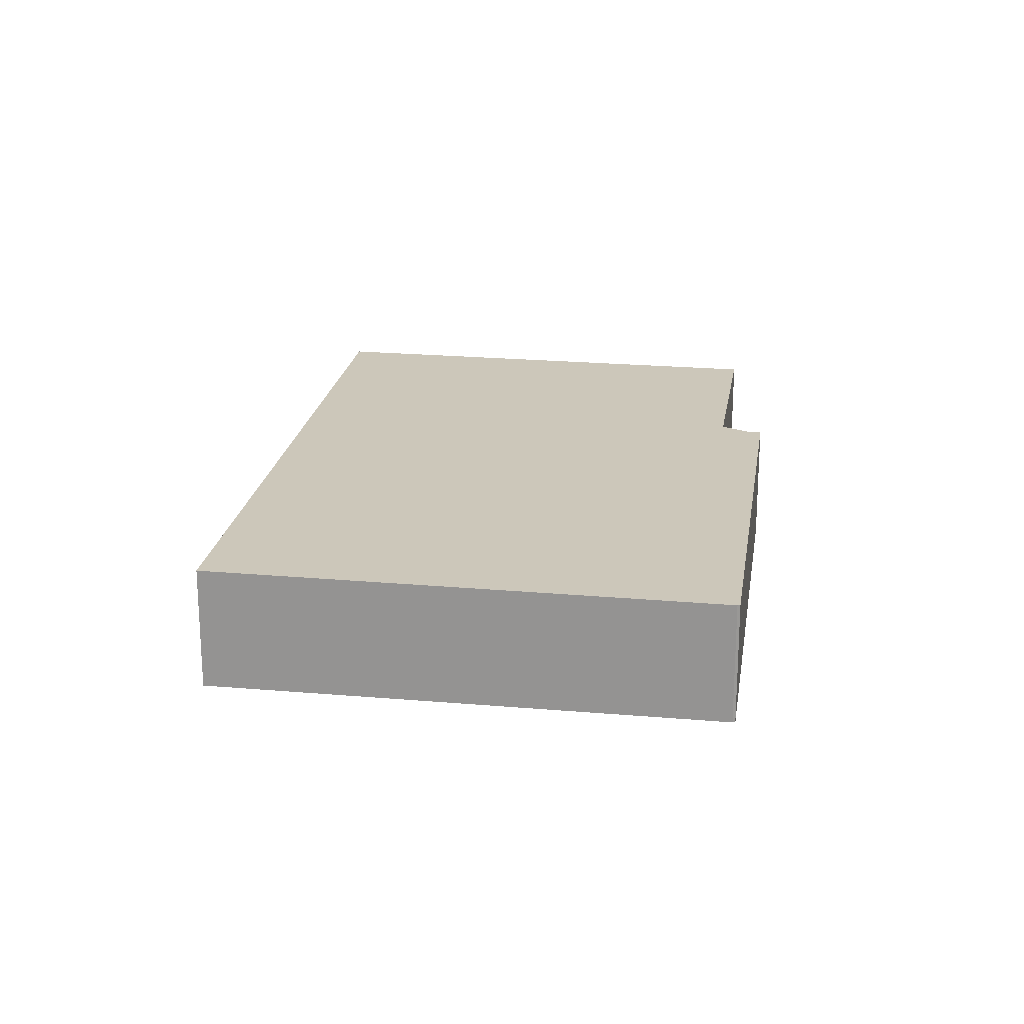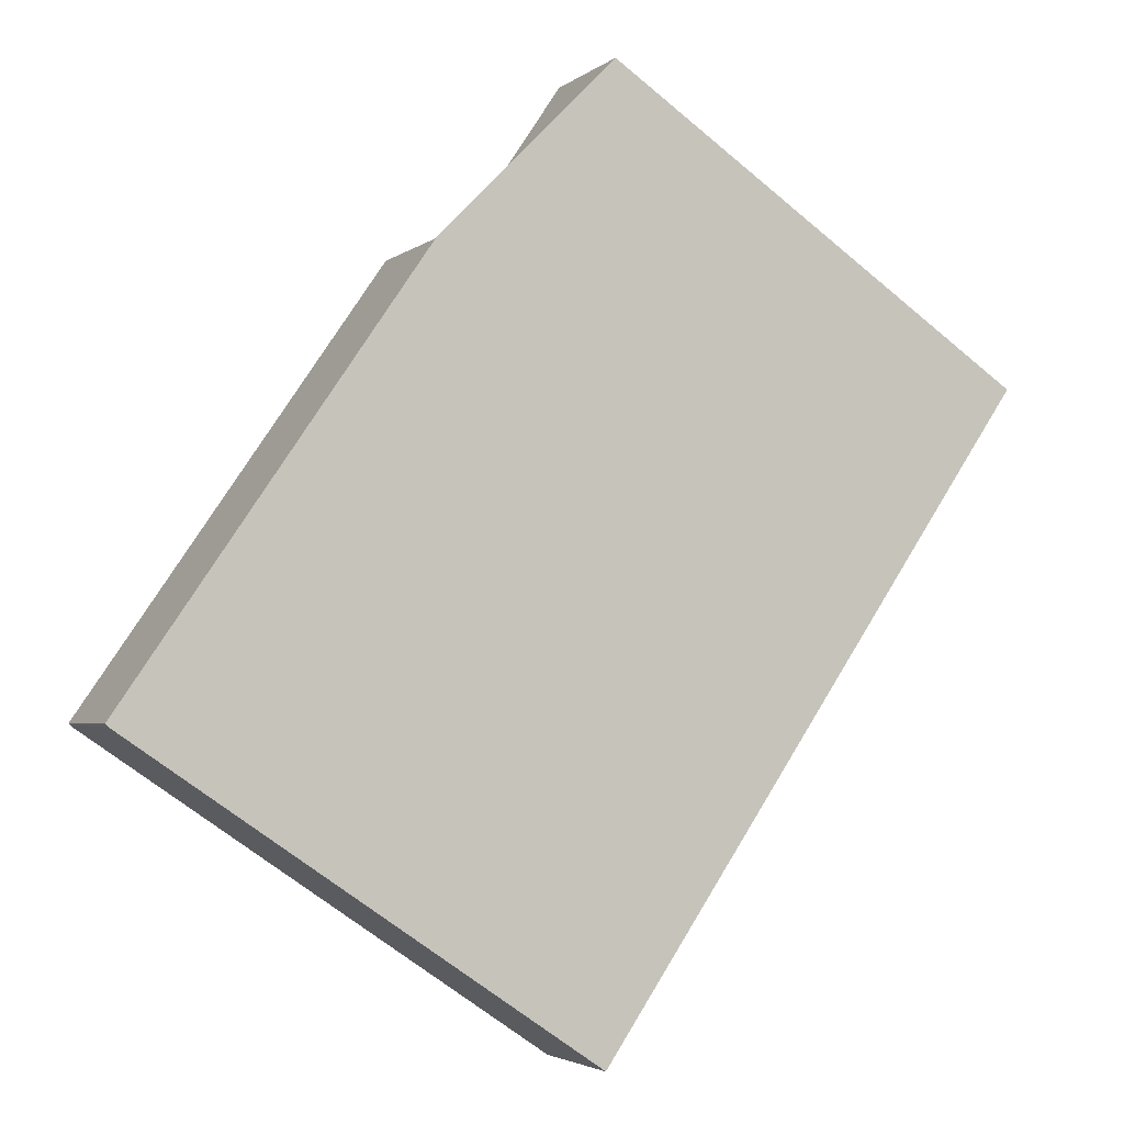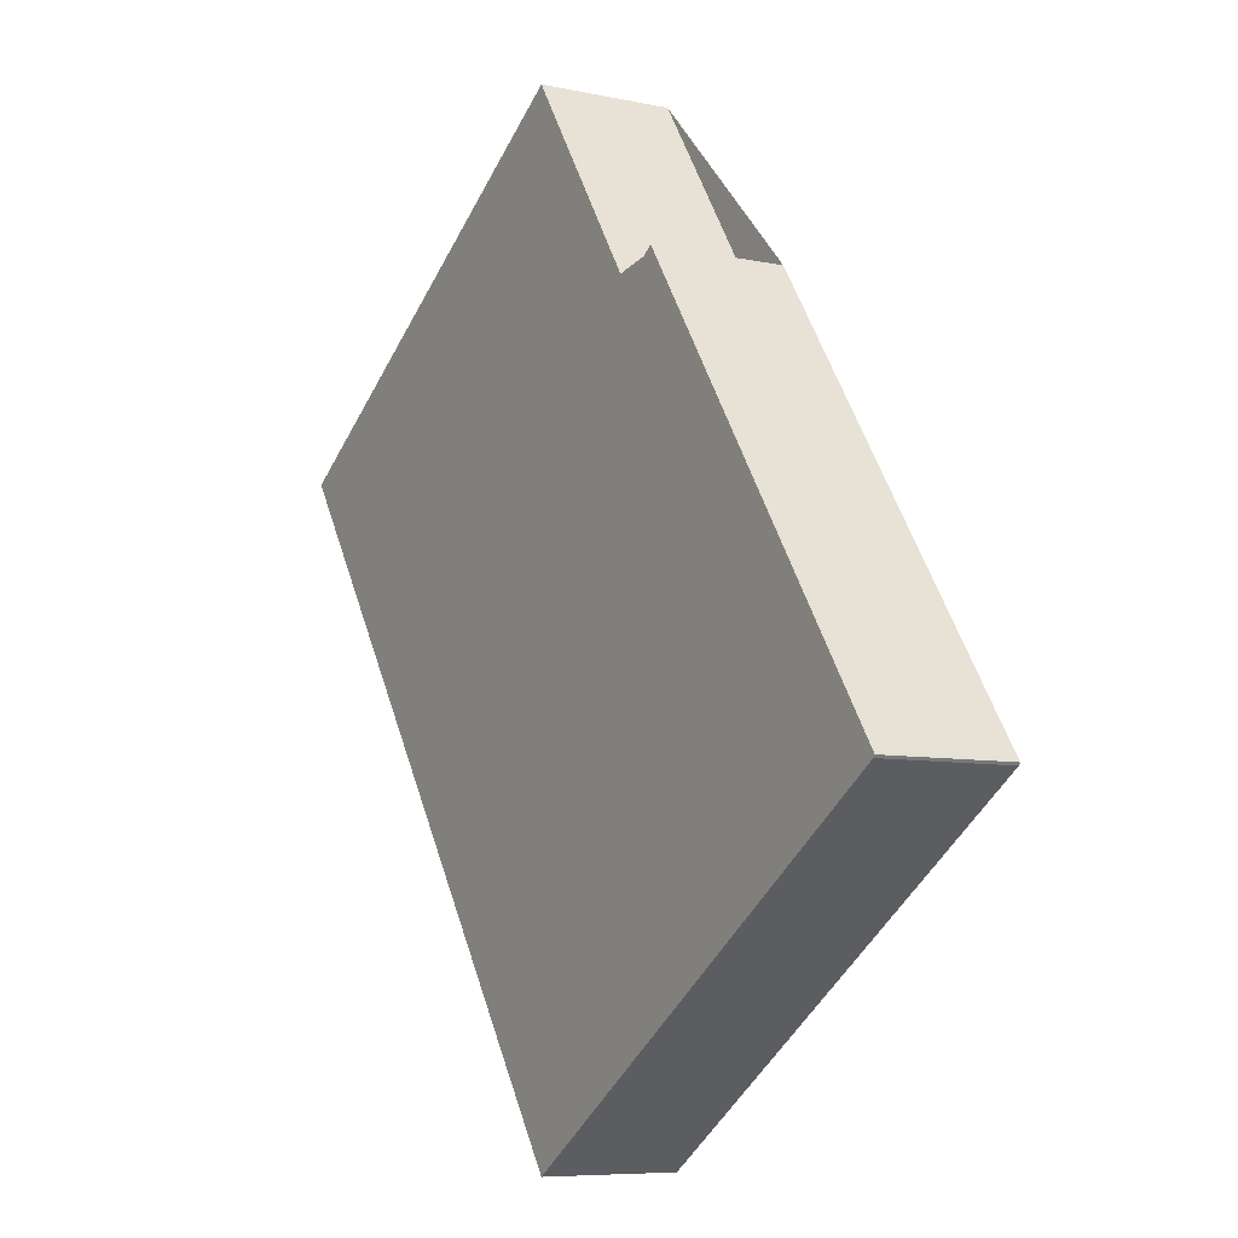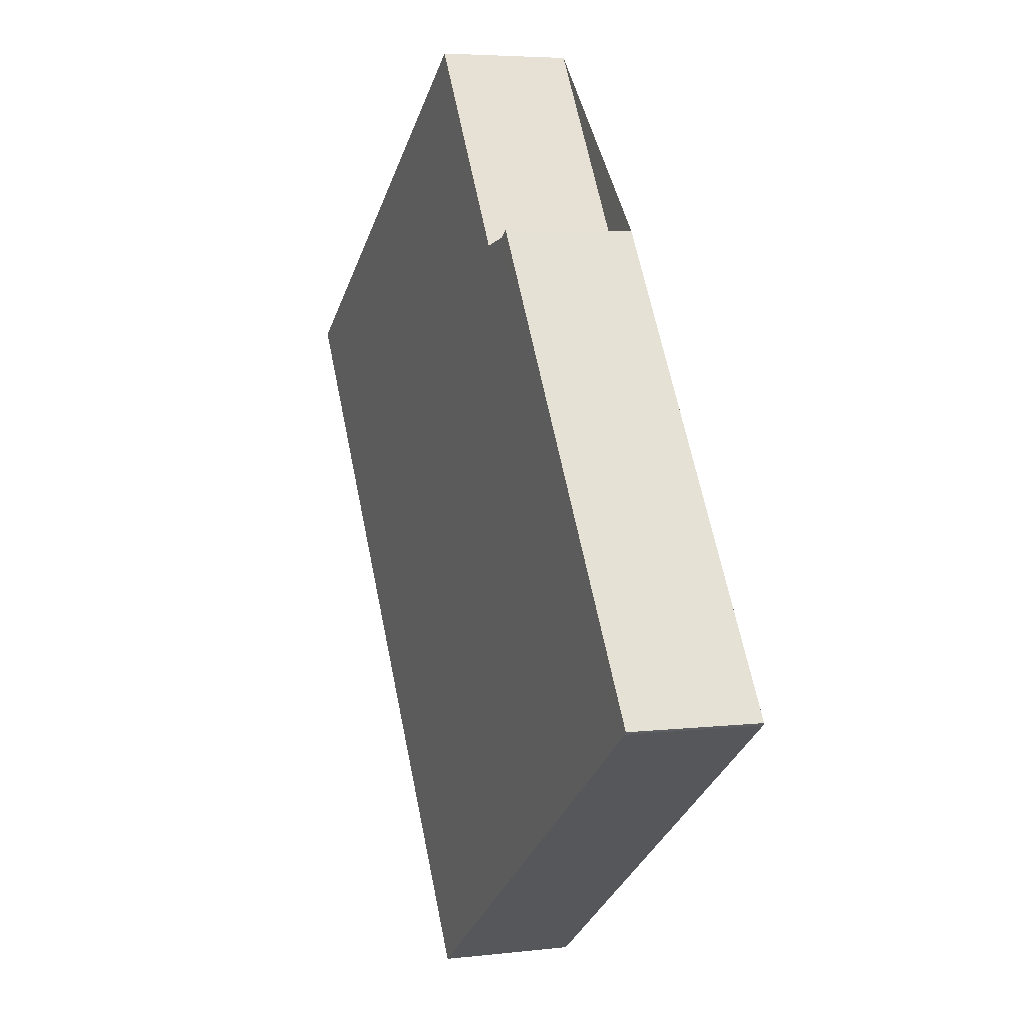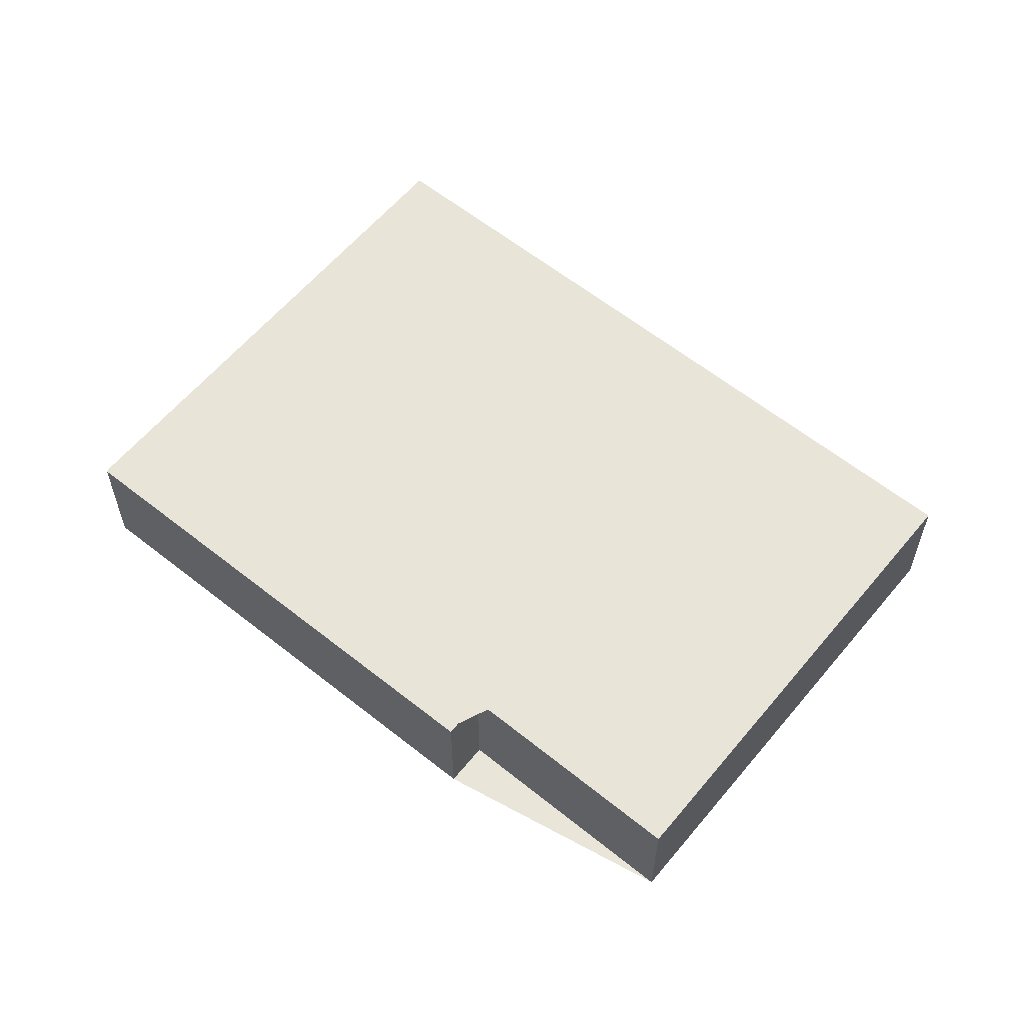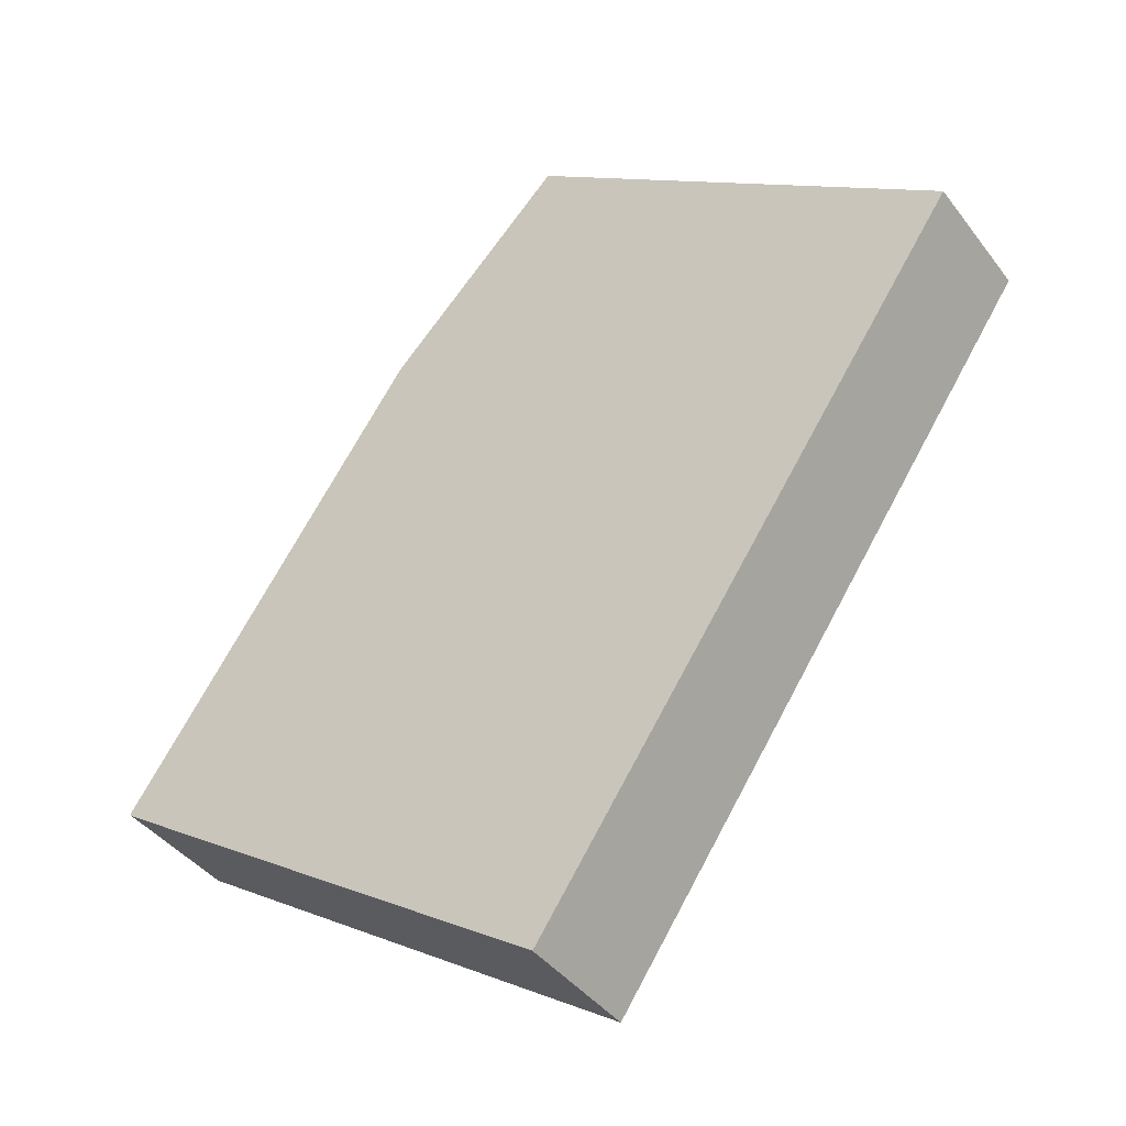
<metadata>
{"format":"obj","ext":"obj","renderer":"f3d","projection":"perspective","resolution":1024,"background":"white","views":[{"elev":21.6,"azim":42.8,"up":"+Z"},{"elev":-3.3,"azim":156.2,"up":"+Y"},{"elev":-7.4,"azim":58.5,"up":"+Y"},{"elev":4.9,"azim":69.5,"up":"+Y"},{"elev":59.7,"azim":163.6,"up":"+Z"},{"elev":-40.7,"azim":-146.6,"up":"+Y"}]}
</metadata>
<code>
v -680.7 -2007 1.687
v -675.3 -2003 1.67
v -673.5 -2006 1.676
v -673 -2006 1.674
v -669.1 -2011 1.686
v -669.2 -2011 1.686
v -675.1 -2015 1.704
v -670.5 -2012 1.69
v -676.2 -2004 1.673
v -673.1 -2006 1.675
v -669.3 -2011 1.687
v -675.9 -2004 1.672
v -670.3 -2012 1.69
v -675.9 -2004 1.672
v -675.3 -2003 1.67
v -676.2 -2004 1.673
v -673.6 -2006 1.675
v -674.2 -2006 1.677
v -674.5 -2006 1.678
v -673.2 -2008 1.681
v -672.2 -2007 1.678
v -673.4 -2008 1.682
v -671.8 -2008 1.679
v -672.8 -2008 1.682
v -673.1 -2009 1.683
v -672.3 -2009 1.683
v -671.4 -2008 1.68
v -672.6 -2009 1.684
v -671.1 -2009 1.681
v -672.1 -2009 1.684
v -672.3 -2010 1.685
v -671.2 -2011 1.687
v -670.3 -2010 1.684
v -671.5 -2011 1.687
v -680.7 -2007 1.687
v -679.1 -2010 1.692
v -672 -2007 1.677
v -678 -2011 1.695
v -671.7 -2008 1.678
v -677.6 -2012 1.697
v -671.2 -2008 1.68
v -677.2 -2012 1.698
v -671 -2009 1.681
v -676.9 -2013 1.699
v -670.1 -2010 1.683
v -676.1 -2014 1.701
v -679 -2010 1.692
v -680.7 -2007 1.687
v -680.7 -2007 1.687
v -677.6 -2012 1.696
v -678 -2011 1.695
v -676.9 -2013 1.699
v -677.2 -2012 1.698
v -675.1 -2015 1.704
v -676.1 -2014 1.701
v -675.4 -2003 1.67
v -673.7 -2006 1.676
v -675.4 -2003 1.67
v -672.6 -2007 1.679
v -672.2 -2008 1.68
v -671.8 -2009 1.682
v -671.5 -2009 1.682
v -670.7 -2010 1.685
v -669.7 -2012 1.688
v -675.2 -2015 1.704
v -675.1 -2015 1.704
v -669.7 -2012 1.688
v -669.4 -2011 1.687
v -670.3 -2012 1.69
v -670.5 -2012 1.69
v -669.2 -2011 1.686
v -680.7 -2007 1.687
v -680.7 -2007 1.687
v -680.7 -2007 -2.22e-16
v -680.7 -2007 0
v -675.3 -2003 1.67
v -675.3 -2003 1.67
v -675.3 -2003 0
v -675.3 -2003 2.22e-16
v -673.1 -2006 1.675
v -673.5 -2006 1.676
v -673.5 -2006 -2.22e-16
v -673.1 -2006 0
v -672 -2007 1.677
v -673 -2006 1.674
v -673 -2006 0
v -672 -2007 -2.22e-16
v -669.2 -2011 1.686
v -669.1 -2011 1.686
v -669.1 -2011 2.22e-16
v -669.2 -2011 2.22e-16
v -669.3 -2011 1.687
v -669.2 -2011 1.686
v -669.2 -2011 2.22e-16
v -669.3 -2011 0
v -675.2 -2015 1.704
v -675.1 -2015 1.704
v -675.1 -2015 0
v -675.2 -2015 -2.22e-16
v -675.1 -2015 1.704
v -670.5 -2012 1.69
v -670.5 -2012 2.22e-16
v -675.1 -2015 0
v -675.9 -2004 1.672
v -676.2 -2004 1.673
v -676.2 -2004 2.22e-16
v -675.9 -2004 -2.22e-16
v -673 -2006 1.674
v -673.1 -2006 1.675
v -673.1 -2006 0
v -673 -2006 0
v -669.7 -2012 1.688
v -669.3 -2011 1.687
v -669.3 -2011 0
v -669.7 -2012 0
v -675.4 -2003 1.67
v -675.9 -2004 1.672
v -675.9 -2004 -2.22e-16
v -675.4 -2003 0
v -670.5 -2012 1.69
v -670.3 -2012 1.69
v -670.3 -2012 0
v -670.5 -2012 2.22e-16
v -673.6 -2006 1.675
v -675.3 -2003 1.67
v -675.3 -2003 2.22e-16
v -673.6 -2006 0
v -673.5 -2006 1.676
v -673.6 -2006 1.675
v -673.6 -2006 0
v -673.5 -2006 -2.22e-16
v -680.7 -2007 1.687
v -680.7 -2007 1.687
v -680.7 -2007 -2.22e-16
v -680.7 -2007 -2.22e-16
v -680.7 -2007 1.687
v -679.1 -2010 1.692
v -679.1 -2010 0
v -680.7 -2007 -2.22e-16
v -671.7 -2008 1.678
v -672 -2007 1.677
v -672 -2007 -2.22e-16
v -671.7 -2008 0
v -679.1 -2010 1.692
v -678 -2011 1.695
v -678 -2011 2.22e-16
v -679.1 -2010 0
v -671.2 -2008 1.68
v -671.7 -2008 1.678
v -671.7 -2008 0
v -671.2 -2008 0
v -678 -2011 1.695
v -677.6 -2012 1.697
v -677.6 -2012 0
v -678 -2011 2.22e-16
v -671 -2009 1.681
v -671.2 -2008 1.68
v -671.2 -2008 0
v -671 -2009 0
v -677.6 -2012 1.697
v -677.2 -2012 1.698
v -677.2 -2012 0
v -677.6 -2012 0
v -670.1 -2010 1.683
v -671 -2009 1.681
v -671 -2009 0
v -670.1 -2010 0
v -677.2 -2012 1.698
v -676.9 -2013 1.699
v -676.9 -2013 0
v -677.2 -2012 0
v -669.2 -2011 1.686
v -670.1 -2010 1.683
v -670.1 -2010 0
v -669.2 -2011 -2.22e-16
v -676.9 -2013 1.699
v -676.1 -2014 1.701
v -676.1 -2014 -2.22e-16
v -676.9 -2013 0
v -676.2 -2004 1.673
v -680.7 -2007 1.687
v -680.7 -2007 0
v -676.2 -2004 2.22e-16
v -675.1 -2015 1.704
v -675.1 -2015 1.704
v -675.1 -2015 0
v -675.1 -2015 0
v -675.3 -2003 1.67
v -675.4 -2003 1.67
v -675.4 -2003 0
v -675.3 -2003 0
v -670.3 -2012 1.69
v -669.7 -2012 1.688
v -669.7 -2012 0
v -670.3 -2012 0
v -676.1 -2014 1.701
v -675.2 -2015 1.704
v -675.2 -2015 -2.22e-16
v -676.1 -2014 -2.22e-16
v -669.1 -2011 1.686
v -669.2 -2011 1.686
v -669.2 -2011 -2.22e-16
v -669.1 -2011 2.22e-16
v -680.7 -2007 0
v -675.3 -2003 0
v -673.5 -2006 0
v -673 -2006 0
v -669.1 -2011 0
v -669.2 -2011 0
v -675.1 -2015 0
f 19 16 14 18
f 48 16 19 47
f 23 21 37 39
f 57 18 14 56
f 56 14 12 58
f 16 9 12 14
f 60 24 20 59
f 25 22 20 24
f 59 20 18 57
f 22 19 18 20
f 62 30 26 61
f 31 28 26 30
f 61 26 24 60
f 28 25 24 26
f 67 64 13 69
f 69 13 8 70
f 63 32 30 62
f 34 31 30 32
f 49 9 16 48
f 51 22 25 50
f 21 10 4 37
f 47 19 22 51
f 29 27 41 43
f 53 28 31 52
f 27 23 39 41
f 50 25 28 53
f 71 5 6 11 68
f 70 8 54 66
f 33 29 43 45
f 52 31 34 55
f 47 36 35 48
f 48 35 1 49
f 50 40 38 51
f 51 38 36 47
f 52 44 42 53
f 53 42 40 50
f 66 54 7 65
f 55 46 44 52
f 56 15 17 57
f 58 2 15 56
f 59 21 23 60
f 57 17 3 10 21 59
f 61 27 29 62
f 60 23 27 61
f 68 11 64 67
f 62 29 33 63
f 65 46 55 66
f 67 63 33 68
f 69 32 63 67
f 70 34 32 69
f 68 33 45 71
f 66 55 34 70
f 73 74 75 72
f 77 78 79 76
f 81 82 83 80
f 85 86 87 84
f 89 90 91 88
f 93 94 95 92
f 97 98 99 96
f 101 102 103 100
f 105 106 107 104
f 109 110 111 108
f 113 114 115 112
f 117 118 119 116
f 121 122 123 120
f 125 126 127 124
f 129 130 131 128
f 133 134 135 132
f 137 138 139 136
f 141 142 143 140
f 145 146 147 144
f 149 150 151 148
f 153 154 155 152
f 157 158 159 156
f 161 162 163 160
f 165 166 167 164
f 169 170 171 168
f 173 174 175 172
f 177 178 179 176
f 181 182 183 180
f 185 186 187 184
f 189 190 191 188
f 193 194 195 192
f 197 198 199 196
f 201 202 203 200
f 205 206 207 208 209 210 204

</code>
